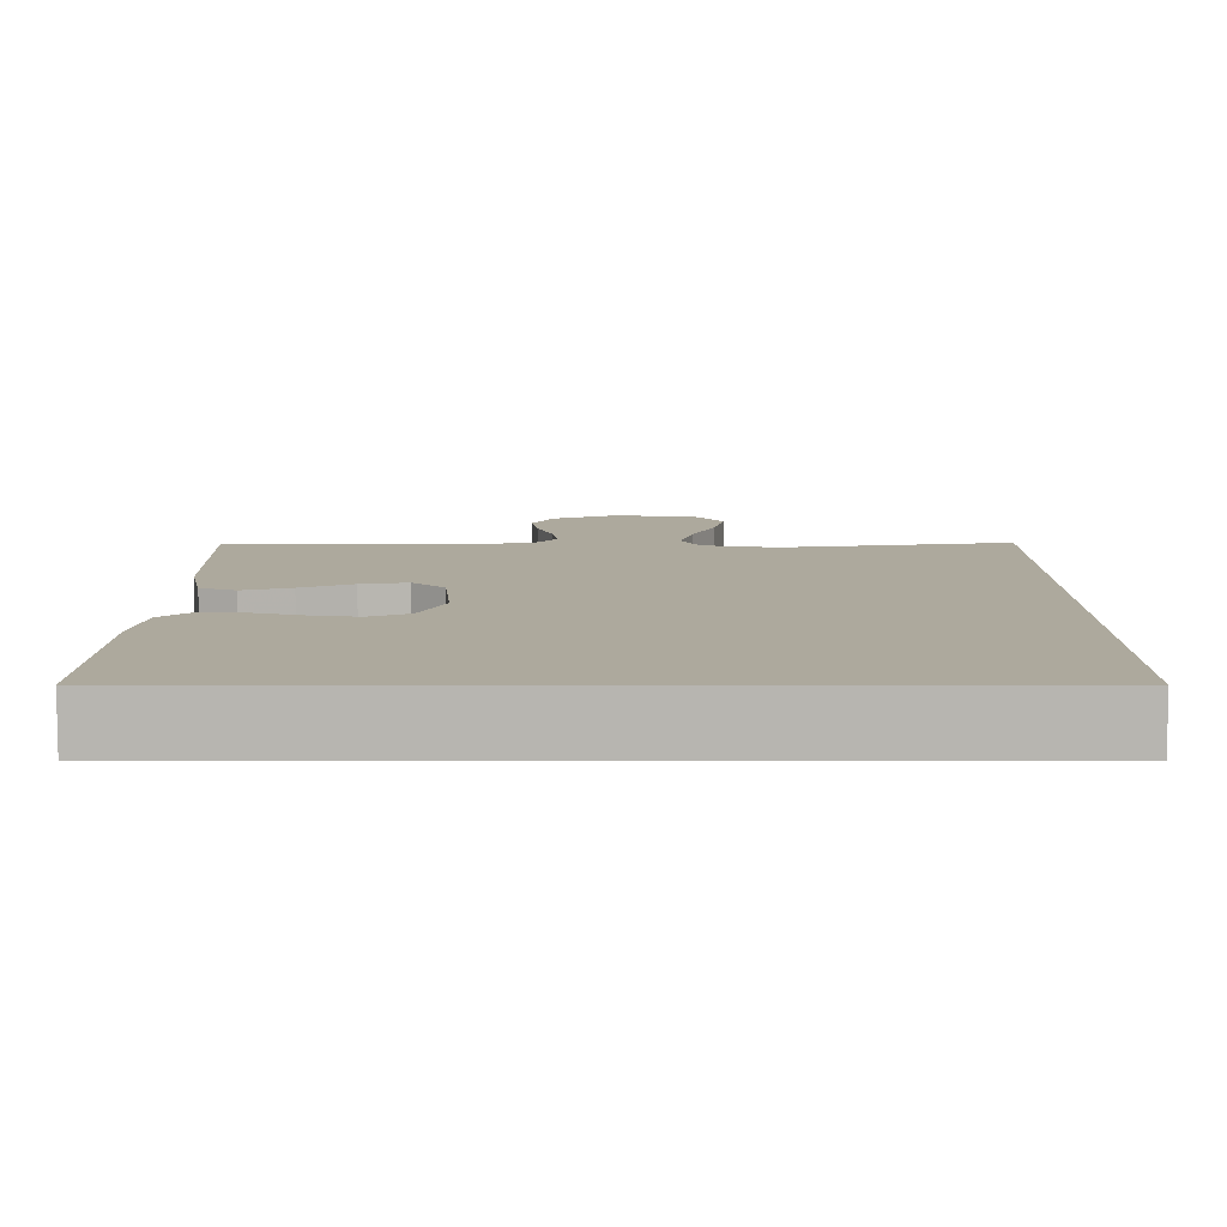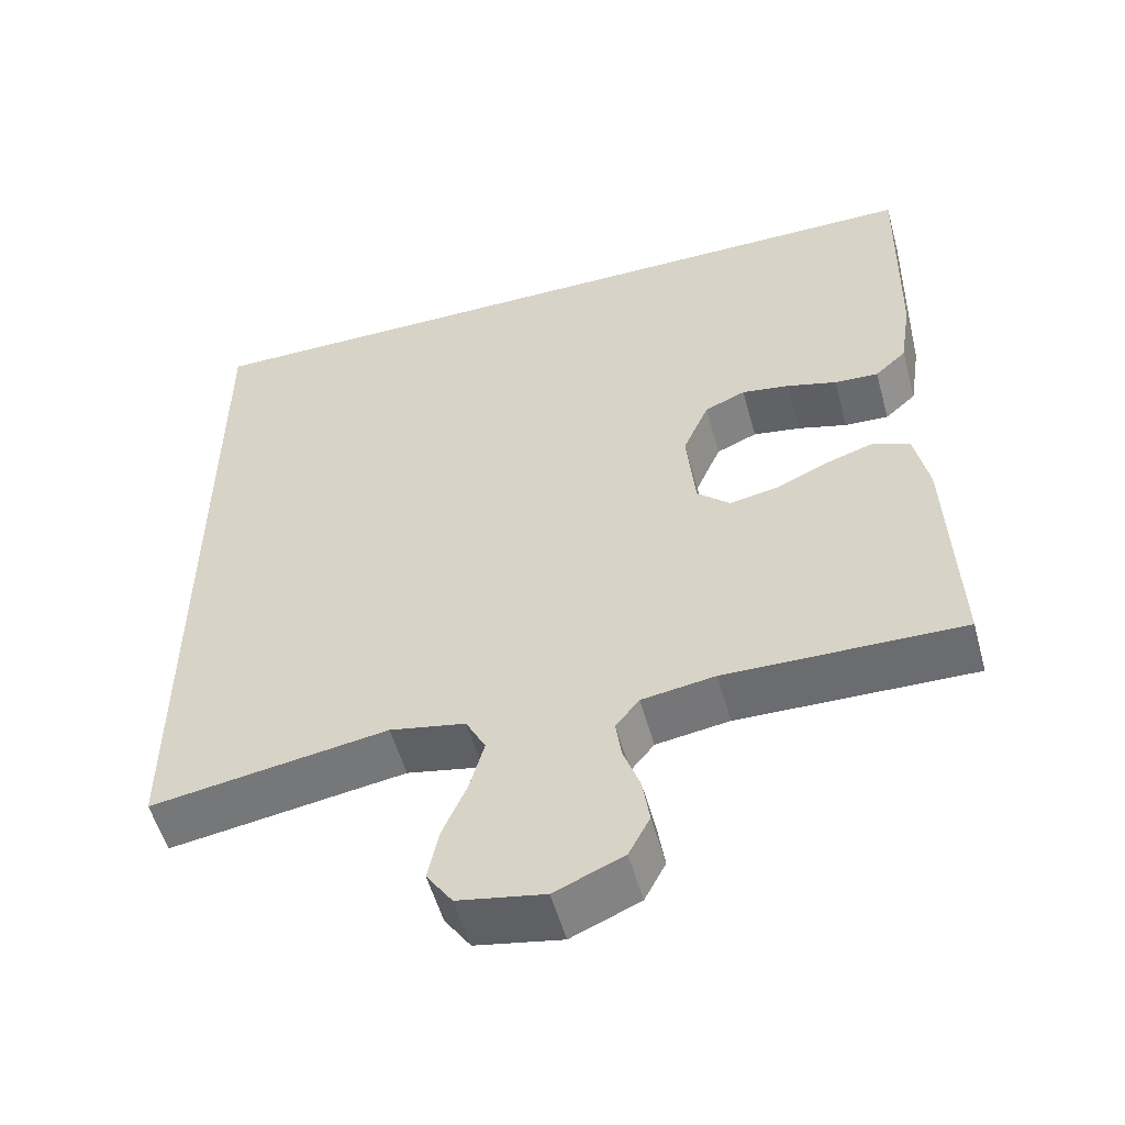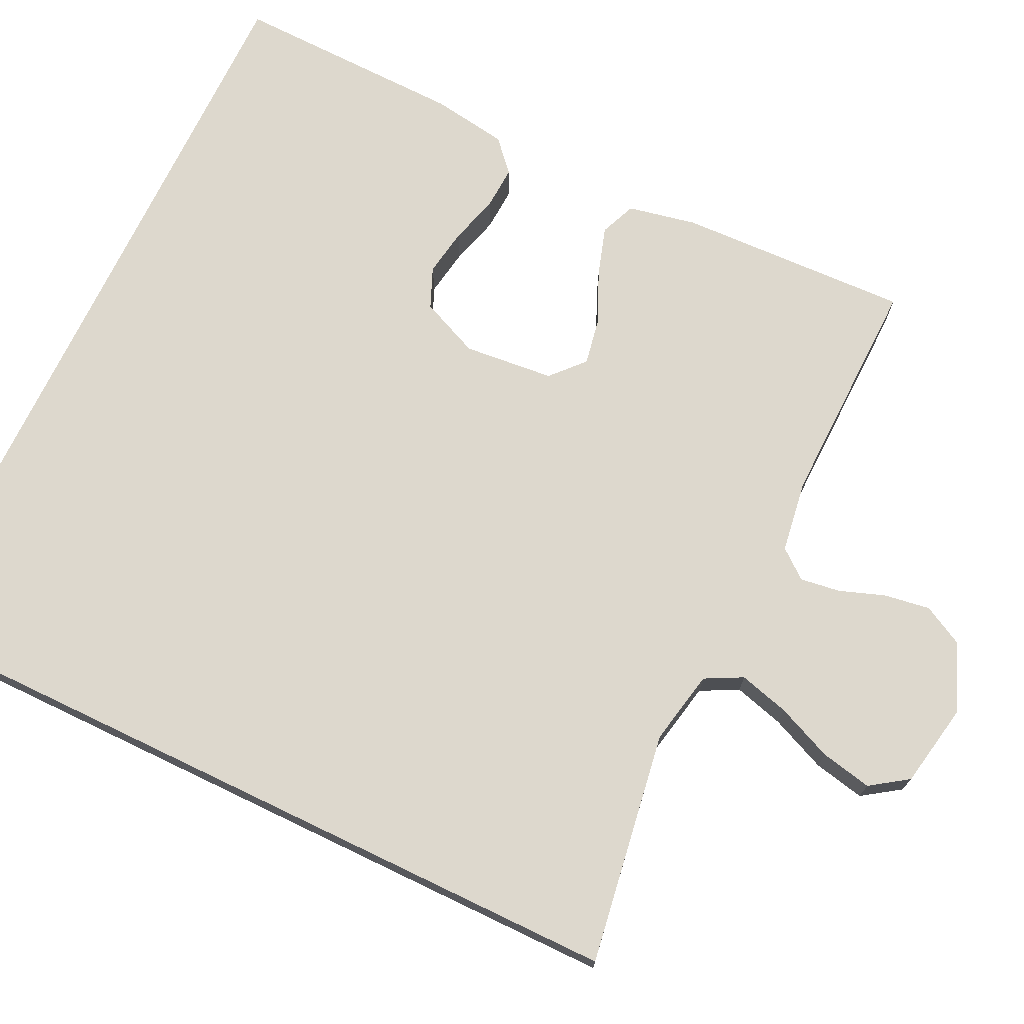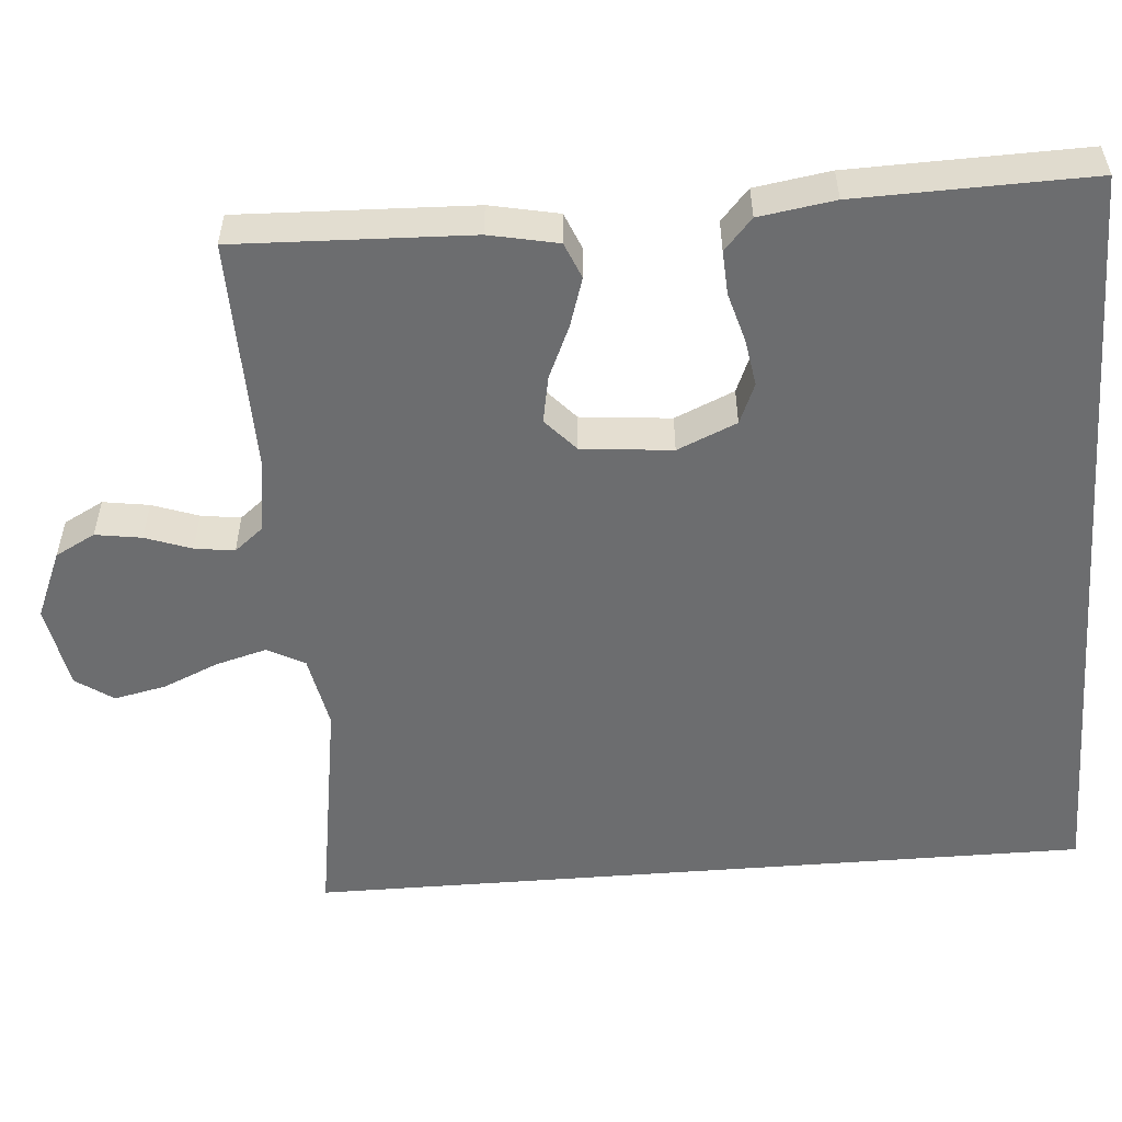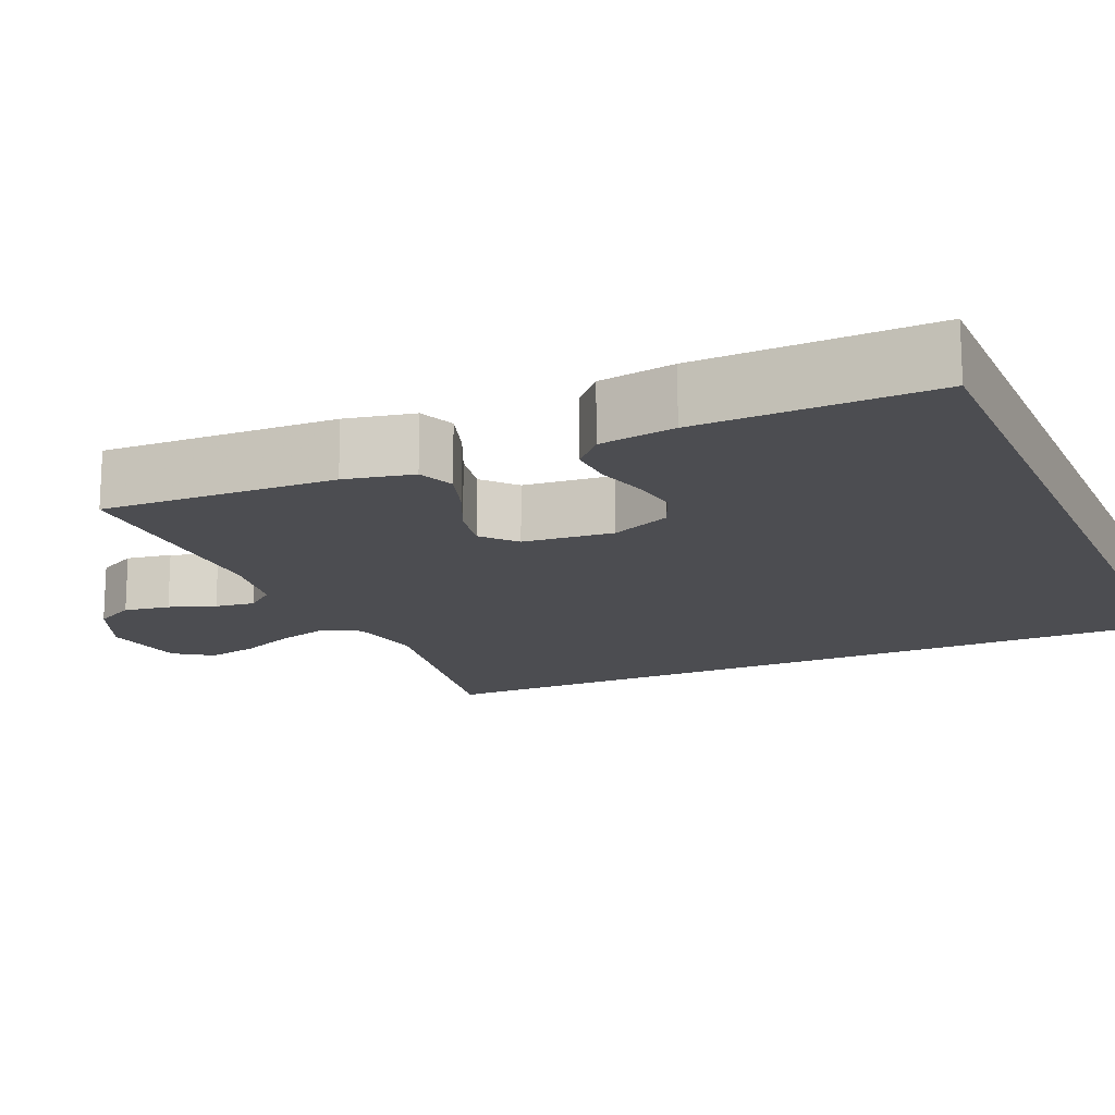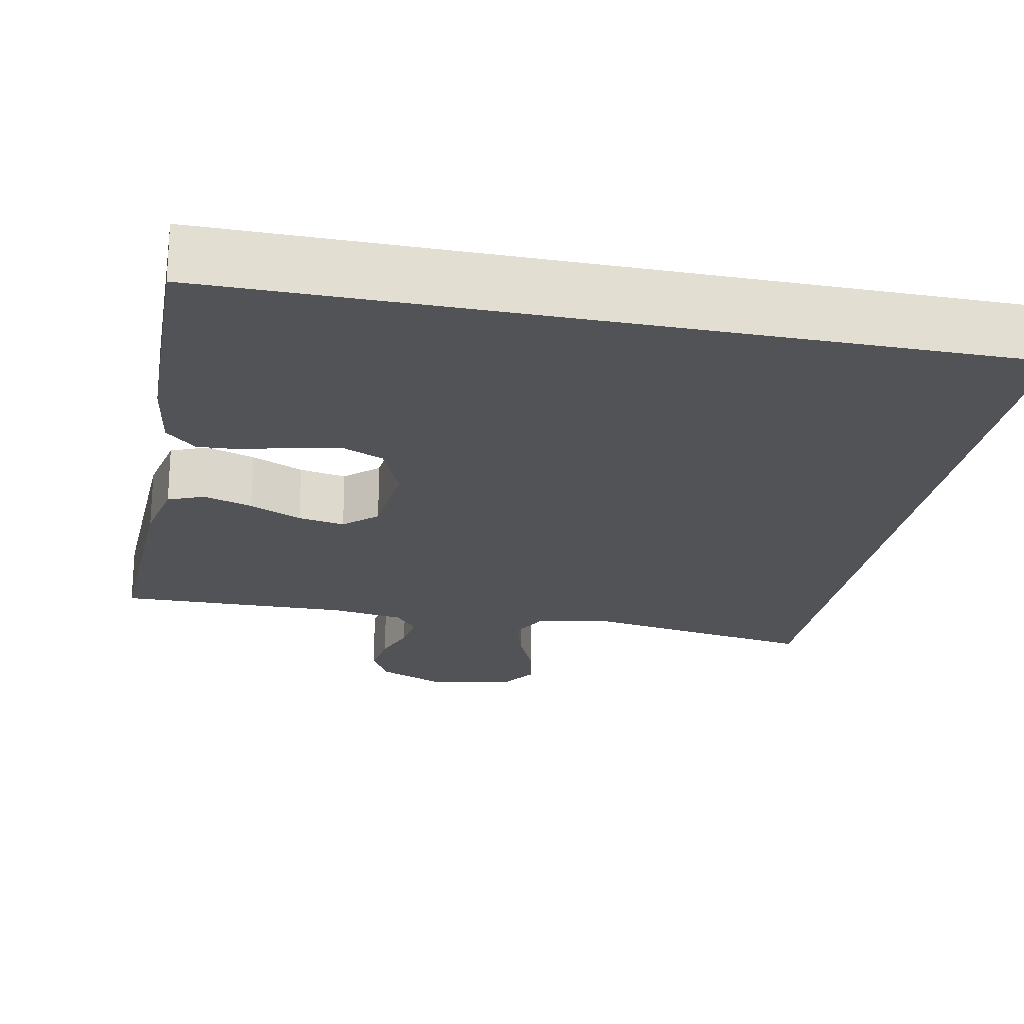
<metadata>
{"format":"obj","ext":"obj","renderer":"f3d","projection":"perspective","resolution":1024,"background":"white","views":[{"elev":8.8,"azim":0.1,"up":"+Y"},{"elev":-54.2,"azim":-164.6,"up":"+Z"},{"elev":72.3,"azim":115.7,"up":"+Y"},{"elev":-53.9,"azim":-85.5,"up":"+Y"},{"elev":-16.2,"azim":-66.5,"up":"+Y"},{"elev":-22.2,"azim":-11.2,"up":"+Y"}]}
</metadata>
<code>
v -0.509 0.07 0.5
v 0.5 0.07 0.5
v 0.5 0.07 -0.511
v 0.2 0.07 -0.464
v 0.104 0.07 -0.483
v 0.079 0.07 -0.531
v 0.097 0.07 -0.596
v 0.128 0.07 -0.668
v 0.142 0.07 -0.734
v 0.109 0.07 -0.782
v 0 0.07 -0.802
v -0.087 0.07 -0.765
v -0.114 0.07 -0.714
v -0.105 0.07 -0.655
v -0.084 0.07 -0.596
v -0.077 0.07 -0.545
v -0.107 0.07 -0.508
v -0.2 0.07 -0.494
v -0.5 0.07 -0.5
v -0.489 0.07 -0.2
v -0.471 0.07 -0.112
v -0.425 0.07 -0.093
v -0.362 0.07 -0.113
v -0.295 0.07 -0.143
v -0.235 0.07 -0.154
v -0.193 0.07 -0.116
v -0.182 0.07 0
v -0.215 0.07 0.076
v -0.267 0.07 0.098
v -0.328 0.07 0.088
v -0.391 0.07 0.07
v -0.447 0.07 0.067
v -0.487 0.07 0.103
v -0.502 0.07 0.2
v -0.509 0 0.5
v 0.5 0 0.5
v 0.5 0 -0.511
v 0.2 0 -0.464
v 0.104 0 -0.483
v 0.079 0 -0.531
v 0.097 0 -0.596
v 0.128 0 -0.668
v 0.142 0 -0.734
v 0.109 0 -0.782
v 0 0 -0.802
v -0.087 0 -0.765
v -0.114 0 -0.714
v -0.105 0 -0.655
v -0.084 0 -0.596
v -0.077 0 -0.545
v -0.107 0 -0.508
v -0.2 0 -0.494
v -0.5 0 -0.5
v -0.489 0 -0.2
v -0.471 0 -0.112
v -0.425 0 -0.093
v -0.362 0 -0.113
v -0.295 0 -0.143
v -0.235 0 -0.154
v -0.193 0 -0.116
v -0.182 0 0
v -0.215 0 0.076
v -0.267 0 0.098
v -0.328 0 0.088
v -0.391 0 0.07
v -0.447 0 0.067
v -0.487 0 0.103
v -0.502 0 0.2
f 34 1 2
f 33 34 2
f 32 33 2
f 31 32 2
f 30 31 2
f 29 30 2
f 28 29 2
f 2 3 4
f 28 2 4
f 27 28 4
f 26 27 4 5
f 25 26 5 6
f 24 25 6 7
f 22 23 24
f 21 22 24
f 20 21 24
f 19 20 24
f 18 19 24
f 17 18 24
f 7 8 9
f 24 7 9
f 17 24 9
f 16 17 9
f 10 11 12
f 9 10 12
f 16 9 12
f 15 16 12
f 12 13 14 15
f 36 35 68
f 36 68 67
f 36 67 66
f 36 66 65
f 36 65 64
f 36 64 63
f 36 63 62
f 38 37 36
f 38 36 62
f 38 62 61
f 39 38 61 60
f 40 39 60 59
f 41 40 59 58
f 58 57 56
f 58 56 55
f 58 55 54
f 58 54 53
f 58 53 52
f 58 52 51
f 43 42 41
f 43 41 58
f 43 58 51
f 43 51 50
f 46 45 44
f 46 44 43
f 46 43 50
f 46 50 49
f 49 48 47 46
f 1 35 36 2
f 2 36 37 3
f 3 37 38 4
f 4 38 39 5
f 5 39 40 6
f 6 40 41 7
f 7 41 42 8
f 8 42 43 9
f 9 43 44 10
f 10 44 45 11
f 11 45 46 12
f 12 46 47 13
f 13 47 48 14
f 14 48 49 15
f 15 49 50 16
f 16 50 51 17
f 17 51 52 18
f 18 52 53 19
f 19 53 54 20
f 20 54 55 21
f 21 55 56 22
f 22 56 57 23
f 23 57 58 24
f 24 58 59 25
f 25 59 60 26
f 26 60 61 27
f 27 61 62 28
f 28 62 63 29
f 29 63 64 30
f 30 64 65 31
f 31 65 66 32
f 32 66 67 33
f 33 67 68 34
f 34 68 35 1

</code>
